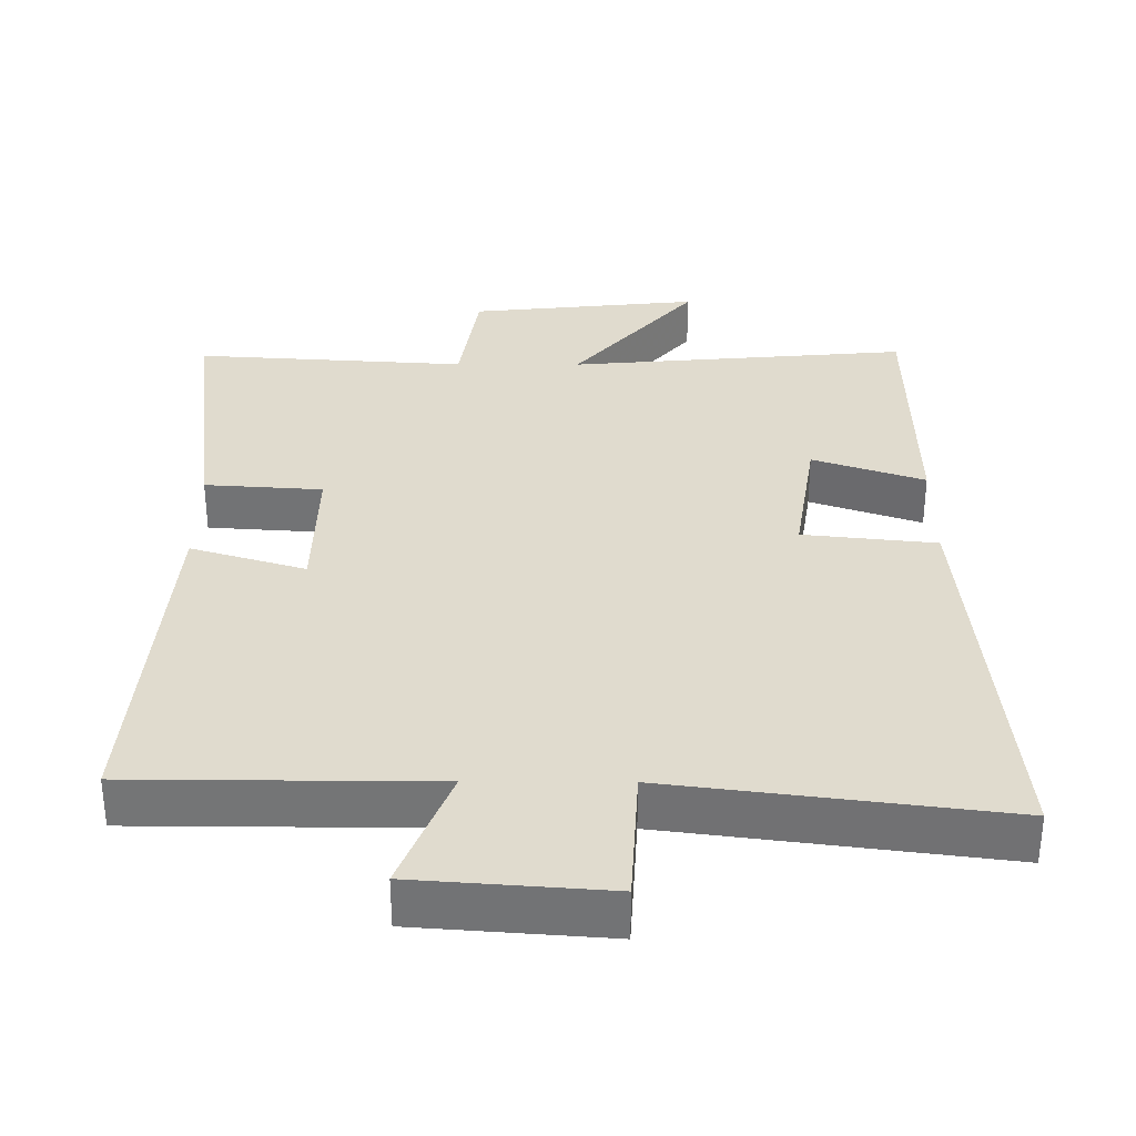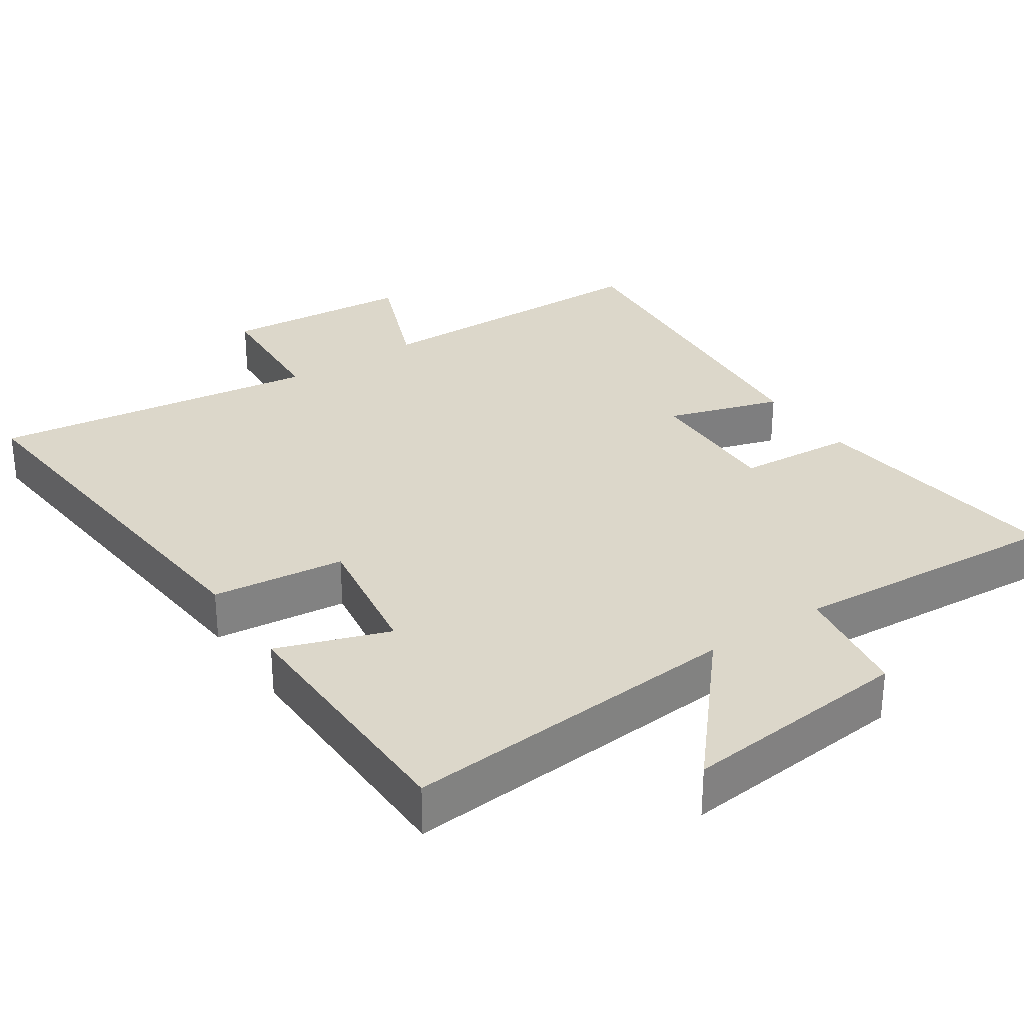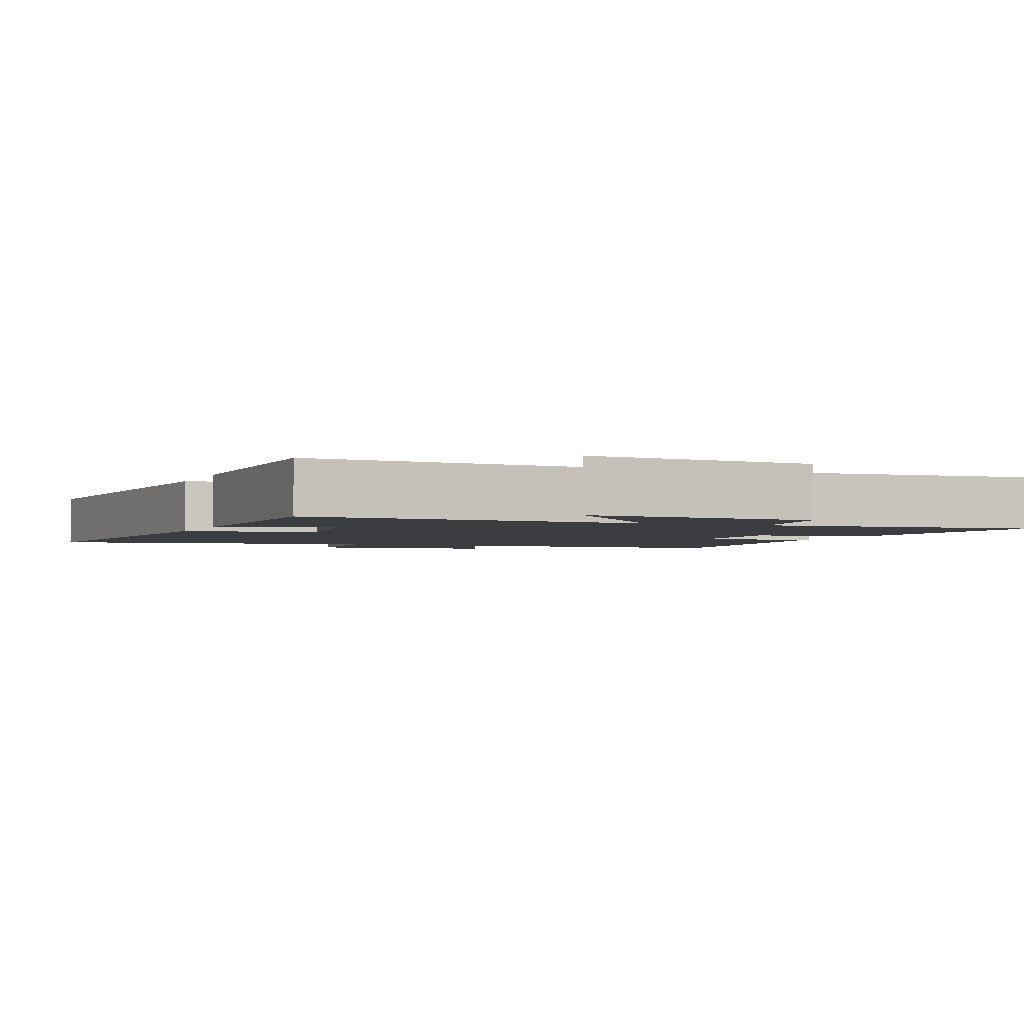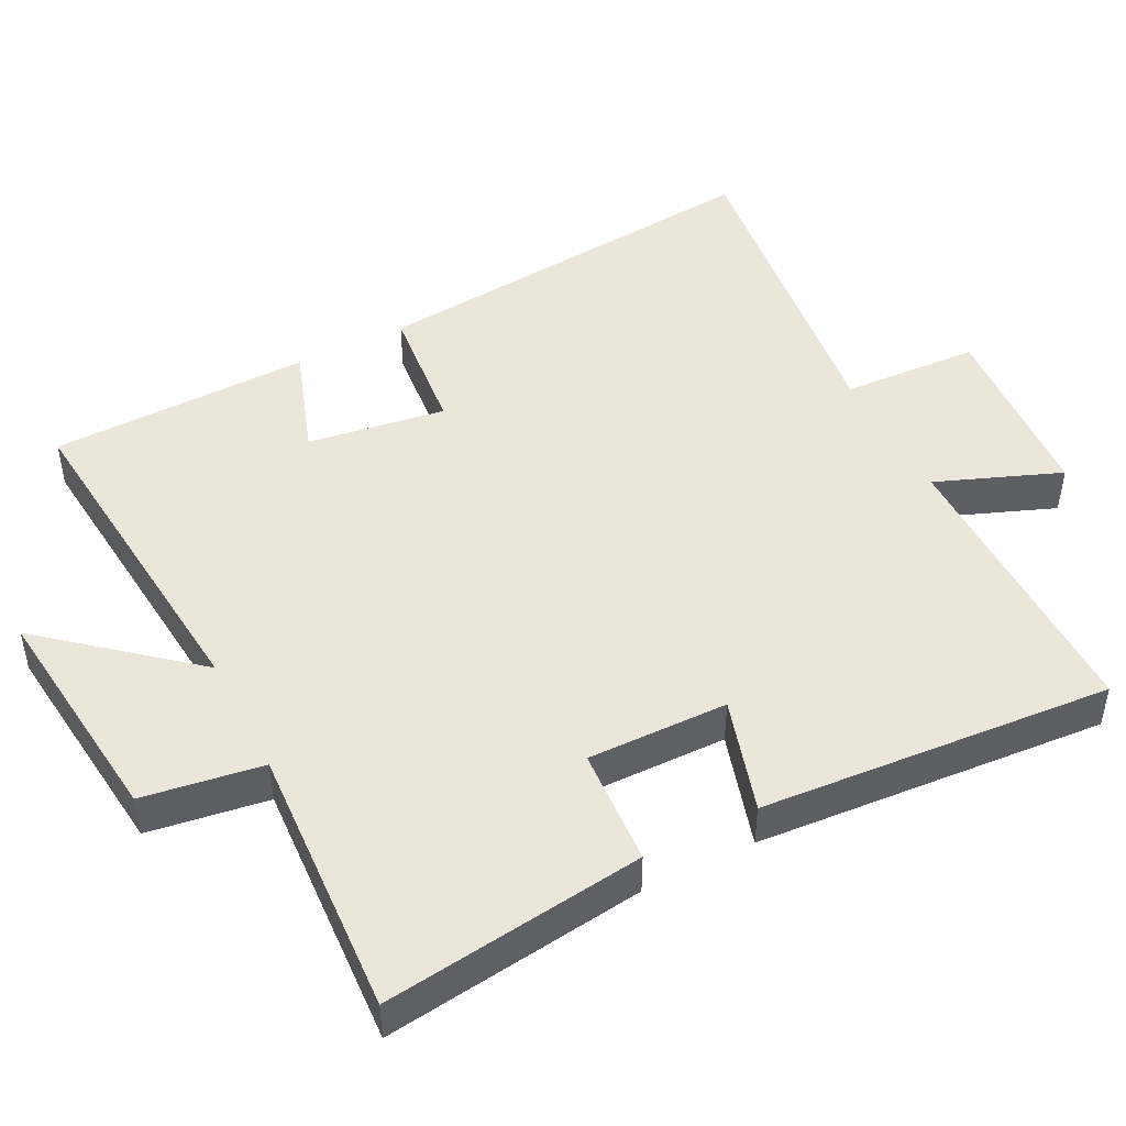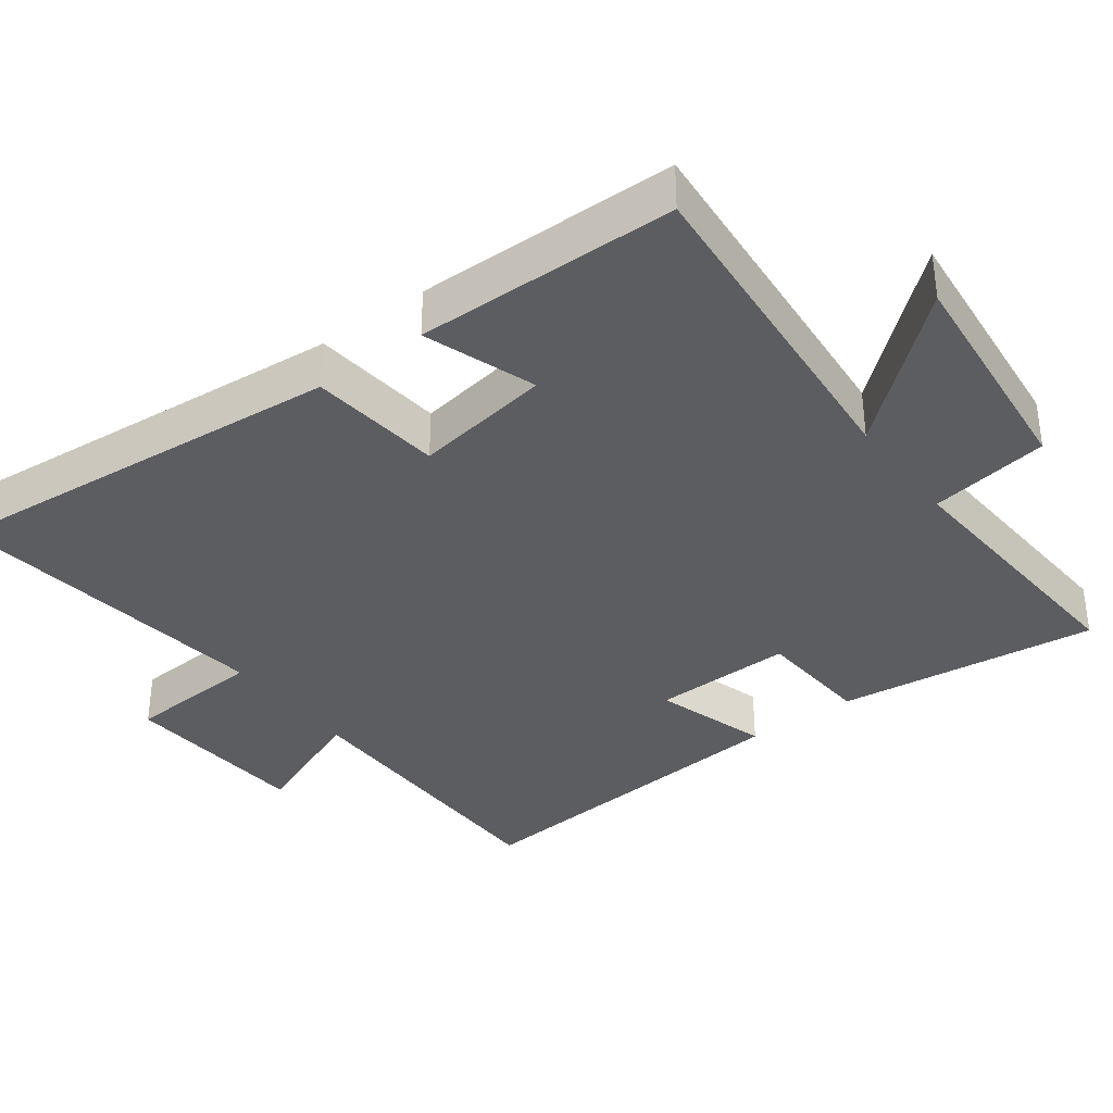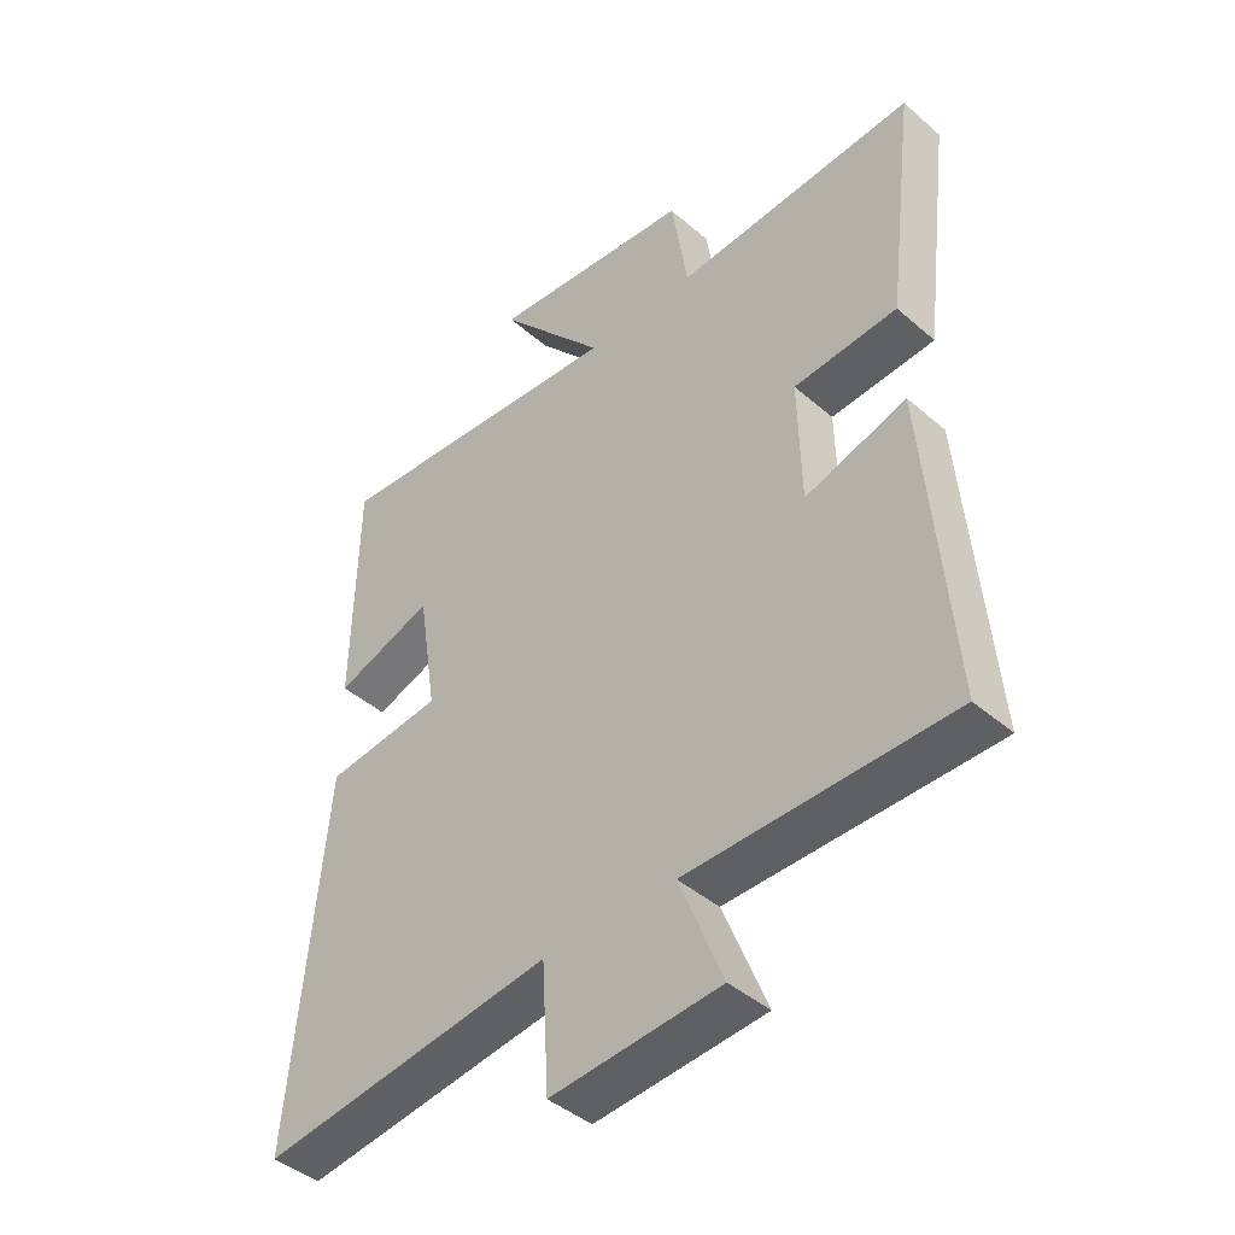
<metadata>
{"format":"obj","ext":"obj","renderer":"f3d","projection":"perspective","resolution":1024,"background":"white","views":[{"elev":33.6,"azim":-179.7,"up":"+Y"},{"elev":30.4,"azim":-33.7,"up":"+Y"},{"elev":-2.5,"azim":-21.4,"up":"+Y"},{"elev":46.8,"azim":62.7,"up":"+Y"},{"elev":-36.0,"azim":-53.1,"up":"+Y"},{"elev":-43.4,"azim":44.5,"up":"+Z"}]}
</metadata>
<code>
v 0.546 0.07 0.524
v 0.5 0.07 0.156
v 0.335 0.07 0.145
v 0.339 0.07 -0.053
v 0.5 0.07 -0.004
v 0.54 0.07 -0.498
v 0.122 0.07 -0.5
v 0.191 0.07 -0.674
v -0.077 0.07 -0.694
v -0.088 0.07 -0.5
v -0.553 0.07 -0.56
v -0.5 0.07 0.014
v -0.313 0.07 0.034
v -0.343 0.07 0.228
v -0.5 0.07 0.174
v -0.494 0.07 0.542
v -0.015 0.07 0.5
v -0.187 0.07 0.702
v 0.137 0.07 0.668
v 0.163 0.07 0.5
v 0.546 0 0.524
v 0.5 0 0.156
v 0.335 0 0.145
v 0.339 0 -0.053
v 0.5 0 -0.004
v 0.54 0 -0.498
v 0.122 0 -0.5
v 0.191 0 -0.674
v -0.077 0 -0.694
v -0.088 0 -0.5
v -0.553 0 -0.56
v -0.5 0 0.014
v -0.313 0 0.034
v -0.343 0 0.228
v -0.5 0 0.174
v -0.494 0 0.542
v -0.015 0 0.5
v -0.187 0 0.702
v 0.137 0 0.668
v 0.163 0 0.5
f 17 18 19 20
f 14 15 16 17
f 13 14 17 20
f 10 11 12 13
f 10 13 20 1
f 7 8 9 10
f 6 7 10
f 5 6 10
f 4 5 10
f 3 4 10
f 1 2 3
f 1 3 10
f 40 39 38 37
f 37 36 35 34
f 40 37 34 33
f 33 32 31 30
f 21 40 33 30
f 30 29 28 27
f 30 27 26
f 30 26 25
f 30 25 24
f 30 24 23
f 23 22 21
f 30 23 21
f 1 21 22 2
f 2 22 23 3
f 3 23 24 4
f 4 24 25 5
f 5 25 26 6
f 6 26 27 7
f 7 27 28 8
f 8 28 29 9
f 9 29 30 10
f 10 30 31 11
f 11 31 32 12
f 12 32 33 13
f 13 33 34 14
f 14 34 35 15
f 15 35 36 16
f 16 36 37 17
f 17 37 38 18
f 18 38 39 19
f 19 39 40 20
f 20 40 21 1

</code>
